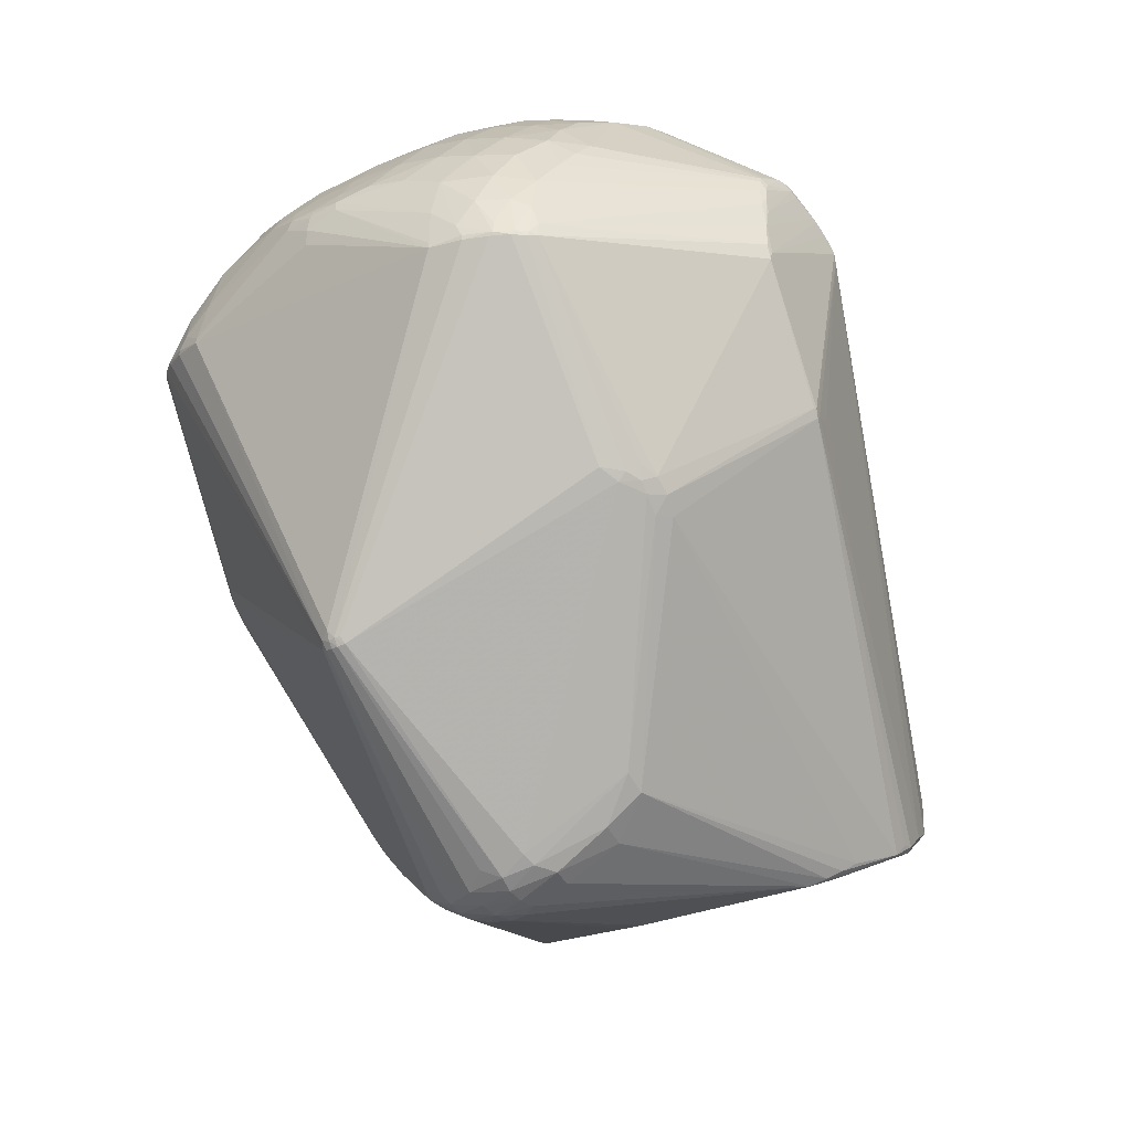
<metadata>
{"format":"obj","ext":"obj","renderer":"f3d","projection":"perspective","resolution":1024,"background":"white","views":[{"elev":28.6,"azim":-158.7,"up":"+Y"}]}
</metadata>
<code>
v 0.02408 0.01195 -0.3572
v 0.03231 0.02794 -0.3498
v 0.3446 0.1645 -0.07199
v 0.3576 0.1287 -0.07128
v 0.3408 0.1569 -0.08891
v 0.2959 0.1988 -0.1099
v 0.2907 0.2153 -0.09454
v -0.06331 -0.563 0.01564
v -0.06211 -0.5743 0.05617
v -0.2746 -0.5239 0.2101
v -0.2881 -0.512 0.1696
v -0.1562 -0.5785 0.1806
v -0.2018 -0.5585 0.1905
v -0.2461 -0.5369 0.1945
v -0.1175 -0.5879 0.153
v -0.07888 -0.5841 0.091
v -0.07173 -0.5503 -0.01178
v 0.2368 -0.147 -0.1301
v 0.2578 -0.1142 -0.127
v 0.3034 0.1379 0.2857
v 0.3629 -0.04186 0.1711
v 0.3631 -0.01641 0.2184
v 0.3632 0.002699 0.2462
v 0.3606 0.005914 0.2589
v 0.2795 -0.2009 0.1104
v -0.0563 -0.3023 -0.315
v 0.3032 0.2449 -0.02709
v 0.3442 0.176 0.109
v 0.2943 0.2227 0.199
v 0.2513 0.2049 0.3065
v 0.1608 0.03693 0.4427
v 0.2188 0.1411 0.3956
v 0.03248 -0.3145 -0.2374
v 0.1031 -0.07524 0.4239
v 0.305 0.2444 0.09099
v 0.3545 0.1684 0.01123
v 0.2657 -0.2086 0.1296
v 0.3159 -0.07978 0.313
v -0.05243 -0.2648 -0.33
v 0.3201 -0.07075 0.3127
v 0.306 -0.09953 0.306
v 0.3272 -0.05436 0.3122
v 0.3421 -0.02245 0.3014
v 0.2387 0.3068 -0.0288
v 0.1754 0.331 -0.07201
v 0.1791 0.3414 -0.05036
v -0.1205 -0.2471 -0.3574
v -0.142 -0.2826 -0.339
v 0.2338 0.3116 0.0746
v 0.1207 0.3737 -0.03395
v 0.104 0.3814 0.08025
v 0.2202 0.2922 0.2055
v 0.08437 0.3663 0.1997
v 0.1769 0.2685 0.3153
v 0.04657 0.3314 0.3159
v 0.1472 0.2093 0.4119
v 0.01647 0.2593 0.4184
v 0.02019 -0.02304 0.462
v 0.08497 0.1079 0.4717
v -0.2563 0.3293 0.1602
v -0.2419 0.3421 0.2023
v 0.03035 0.3972 -0.05272
v -0.0662 0.4032 -0.02828
v -0.05259 0.3862 -0.1093
v 0.02131 0.3656 -0.1198
v -0.07488 0.4044 0.05805
v -0.2518 0.3273 0.2391
v -0.2624 0.3149 0.2446
v -0.2833 0.2863 0.2549
v -0.2935 0.2717 0.2551
v -0.1744 -0.1968 -0.3414
v -0.2062 -0.2186 -0.3291
v -0.271 0.3119 0.1116
v -0.356 0.1383 0.07122
v -0.3539 0.1526 0.05091
v -0.05254 0.1652 0.4621
v -0.1177 0.04598 0.4475
v -0.001043 0.3905 0.1838
v -0.04376 0.3634 0.2725
v -0.0642 0.3024 0.3723
v -0.139 0.2042 0.4146
v -0.1993 0.08511 0.3971
v 0.007597 0.4084 0.06731
v -0.2733 -0.1439 -0.2661
v -0.2521 0.1259 -0.176
v -0.2357 0.1612 -0.1733
v 0.006894 0.3601 -0.137
v -0.05461 0.3775 -0.126
v -0.08957 0.3783 -0.1133
v -0.486 -0.3377 0.01636
v -0.3406 -0.4867 0.2032
v -0.4251 -0.4337 0.1677
v -0.4592 -0.4075 0.1371
v -0.3836 -0.4601 0.1805
v -0.4249 -0.3452 -0.06732
v -0.4848 -0.3845 0.116
v -0.4916 -0.3544 0.0615
v -0.4486 -0.3378 -0.04972
v -0.2635 -0.4037 -0.1172
v -0.2355 -0.4016 -0.1472
v -0.2255 -0.4074 -0.1457
v -0.2147 -0.4132 -0.1448
v -0.121 -0.5138 -0.04358
v -0.3096 0.244 0.2482
v 0.342 -0.01254 0.3073
v 0.3459 -0.003184 0.303
v 0.3455 -0.0136 0.3004
v -0.3078 -0.4827 0.2414
v -0.3306 -0.47 0.2391
v -0.2589 0.1434 -0.1605
v -0.2422 0.1478 -0.1751
v -0.2478 0.1614 -0.1604
v 0.3359 0.2063 -0.003821
v 0.3323 0.1977 -0.05053
v 0.3506 0.1708 -0.03351
v -0.1366 0.2737 0.3749
v -0.1713 0.2324 0.3841
v -0.02577 0.3751 -0.1287
v 0.008248 0.363 -0.1322
v -0.01465 0.3795 -0.1171
v -0.2796 0.2915 0.2523
v -0.2752 0.2929 0.258
v -0.01895 0.2222 0.4432
v 0.04599 0.1878 0.4543
v 0.0121 0.1303 0.4735
v -0.247 -0.5079 0.09452
v -0.1617 0.07255 0.4267
v -0.2423 0.3345 0.241
v 0.3566 0.01621 0.2703
v 0.3599 0.01589 0.2619
v -0.1318 -0.2661 -0.3494
v -0.1015 -0.2922 -0.3367
v -0.09293 -0.2781 -0.3441
v 0.03153 0.007545 -0.3552
v -0.1792 -0.5686 0.1861
v 0.03696 0.004422 -0.3516
v -0.122 -0.5601 0.06503
v -0.1022 -0.5215 -0.04737
v -0.07004 -0.576 0.03893
v -0.06821 -0.5815 0.06785
v -0.06319 -0.5734 0.03826
v 0.2271 0.3064 0.1375
v 0.1613 0.343 0.1487
v 0.1698 0.3479 0.0879
v -0.3145 -0.4675 0.08167
v 0.3281 -0.04386 0.3147
v 0.3242 -0.05247 0.3156
v -0.05673 -0.2798 -0.3276
v -0.08177 -0.2635 -0.3468
v -0.1266 -0.5025 -0.0625
v -0.0967 -0.5045 -0.08924
v -0.08941 -0.2411 -0.3521
v -0.1286 -0.3063 -0.3224
v -0.1521 -0.2979 -0.3224
v -0.4254 -0.391 0.03704
v -0.406 -0.352 -0.0759
v -0.1713 -0.2825 -0.3264
v 0.3114 -0.09134 0.3106
v -0.4878 -0.3548 0.02791
v -0.4821 -0.3396 -0.001087
v -0.4906 -0.3458 0.02818
v -0.2532 -0.4546 -0.02325
v -0.2459 -0.4589 -0.0222
v -0.2252 -0.4172 -0.1288
v -0.266 0.1205 -0.162
v -0.231 0.1757 -0.1646
v 0.1095 0.381 0.01943
v 0.1661 0.3526 0.02568
v 0.09559 0.3765 0.1405
v 0.15 0.3328 0.2084
v 0.169 0.2403 0.3639
v 0.1002 0.2715 0.3749
v 0.1193 0.2968 0.3221
v 0.3206 0.1924 -0.08566
v 0.2991 0.2257 -0.06974
v 0.2672 0.2713 0.1495
v 0.2755 0.2761 0.09084
v 0.2432 0.247 0.261
v 0.2647 0.2541 0.2038
v 0.2746 0.2169 0.2513
v 0.2081 0.2019 0.3676
v 0.2184 0.234 0.319
v 0.3563 0.1457 -0.05787
v 0.3592 0.1481 -0.03258
v -0.3415 -0.4638 0.2378
v -0.4261 -0.3294 -0.08727
v -0.4385 -0.3273 -0.07036
v -0.4394 -0.3416 -0.05641
v -0.4494 -0.3262 -0.05224
v -0.3927 -0.4327 0.222
v -0.4052 -0.4468 0.1751
v -0.414 -0.419 0.2128
v 0.1555 0.1206 0.4439
v 0.1906 0.09573 0.4263
v 0.1228 0.06508 0.4621
v -0.2488 0.3373 0.1748
v -0.2484 0.3363 0.1616
v -0.2397 0.3438 0.1809
v 0.2577 -0.2136 0.1387
v 0.02234 0.3802 -0.09574
v -0.02121 0.395 -0.08373
v -0.08842 0.348 0.3043
v -0.08273 0.3699 0.2586
v -0.1311 0.13 0.4424
v -0.171 0.1388 0.4153
v 0.07831 0.3874 -0.0377
v 0.3301 -0.04871 0.3096
v 0.1794 0.3432 -0.04285
v 0.2067 0.3264 -0.045
v 0.2151 0.3242 -0.01884
v 0.1784 0.339 -0.05709
v 0.1514 0.3572 -0.0502
v 0.1468 0.3535 -0.06072
v 0.3527 0.1413 -0.07928
v 0.3551 0.1415 -0.07365
v 0.3446 0.1572 -0.08456
v 0.3595 0.1301 -0.06541
v 0.3605 0.1208 -0.06281
v 0.3614 0.1296 -0.04958
v 0.2407 0.1734 0.3541
v 0.185 0.1681 0.4113
v -0.3491 0.1638 0.04551
v -0.3509 0.1623 0.04859
v -0.3539 0.1533 0.04472
v 0.3479 -0.00734 0.2954
v -0.07952 0.4017 0.09249
v 0.361 0.1307 -0.01744
v 0.3204 -0.06055 0.3158
v -0.2684 0.3022 0.2562
v -0.2806 0.2851 0.2588
v 0.297 0.2019 -0.1051
v -0.07905 -0.5742 0.04578
v -0.06629 -0.5574 -5.031e-05
v 0.3243 0.1798 -0.0958
v 0.3233 0.1762 -0.09946
v 0.03732 0.01524 -0.3513
v 0.02773 0.01881 -0.3553
v -0.2773 0.3041 0.1101
v -0.2627 0.3224 0.1361
v -0.2442 0.3417 0.1892
v -0.07527 0.3802 -0.1195
v -0.05964 0.3849 0.2171
v -0.03683 0.3979 0.1664
v -0.01916 0.3792 0.2272
v 0.01052 0.0192 -0.3543
v 0.03017 0.299 0.3765
v 0.07647 0.2367 0.4204
v -0.3061 0.2533 0.2526
v -0.03711 0.4077 0.1126
v -0.04104 0.4121 0.0653
v -0.2328 0.3451 0.2149
v -0.2991 0.2634 0.2553
v 0.2873 -0.1914 0.1053
v 0.1706 0.3203 -0.08475
v -0.1851 -0.2081 -0.3397
v -0.1072 -0.3056 -0.3265
v -0.0698 -0.3167 -0.306
v -0.2855 0.2776 0.2589
v -0.1007 0.3143 0.35
v -0.1023 0.2592 0.3988
v -0.2204 0.1715 -0.1789
v 0.01788 0.01554 -0.3569
v -0.09898 0.3772 -0.106
v 0.3621 0.01368 0.2531
v -0.475 -0.3646 0.144
v -0.491 -0.3691 0.09172
v 0.3328 -0.03332 0.3126
v -0.08618 0.1051 0.4633
v -0.02184 0.0697 0.4749
v -0.05364 0.01005 0.4591
v 0.1997 0.2792 0.2683
v 0.0704 0.3509 0.2571
v 0.136 0.3173 0.2664
v 0.3639 0.006897 0.2376
v 0.3647 -0.005896 0.2192
v 0.364 -0.004665 0.2323
v -0.4811 -0.3636 0.04049
v -0.4645 -0.3597 0.01105
v 0.2808 0.2758 0.03164
v 0.3102 0.2441 0.03468
v -0.466 -0.3777 0.1707
v -0.4589 -0.4001 0.1886
v -0.4731 -0.3965 0.1379
v -0.1357 -0.5848 0.1696
v -0.1066 -0.5678 0.06426
v -0.2336 0.3471 0.2062
v -0.3734 -0.4448 0.2292
v 0.05135 0.0486 0.4773
v -0.08032 -0.5181 -0.07137
v -0.02241 0.4063 -0.03747
v -0.05579 0.3976 -0.07168
v 0.002401 0.4017 0.1308
v -0.2745 -0.5011 0.244
v -0.2852 -0.4953 0.2434
v -0.2674 -0.5048 0.2439
v -0.1708 -0.551 0.227
v -0.1949 -0.54 0.2332
v -0.07952 0.3929 -0.07378
v -0.07644 0.3872 -0.09851
v 0.01655 0.02514 -0.3522
v -0.1481 -0.5601 0.2175
v -0.2562 -0.5105 0.2433
v -0.2402 -0.5184 0.2416
v -0.2165 0.1623 -0.1865
v -0.1281 -0.5663 0.2024
v -0.1086 -0.5691 0.1784
v -0.3481 -0.4599 0.2363
v -0.09017 0.3811 -0.1076
v -0.0939 0.3837 -0.09234
v -0.07111 -0.5275 -0.05392
v -0.2789 0.3006 0.1003
v -0.06538 -0.5355 -0.03532
v -0.2189 -0.5287 0.2381
v -0.2243 -0.548 0.1937
v -0.08792 -0.5692 0.1417
v 0.02146 0.3698 0.2422
v -0.004293 0.3535 0.2899
v -0.09731 -0.5867 0.1238
v 0.03508 0.3848 0.1863
v 0.2374 -0.1605 -0.1148
v 0.2487 0.303 0.01701
v 0.2039 0.3312 0.01373
v 0.2502 -0.127 -0.1289
v 0.2507 -0.09847 -0.1426
v 0.2595 -0.09633 -0.1338
v 0.2532 -0.07441 -0.1476
v 0.2664 -0.102 -0.1179
v 0.1186 0.1641 0.4483
v 0.2624 -0.1233 -0.1124
v 0.2529 -0.1423 -0.1124
v -0.1911 0.1787 0.3915
v 0.3488 0.004632 0.2965
v -0.06568 0.2441 0.4231
v -0.09838 0.1885 0.4413
v -0.1967 0.1767 -0.1899
v 0.09007 0.006578 0.4631
v 0.1219 -0.02465 0.4428
v 0.06989 -0.05466 0.4436
v -0.01243 0.3263 0.345
v -0.05093 0.3385 0.3235
v -0.02616 0.2884 0.3956
v -0.4349 -0.4051 0.2024
v -0.4446 -0.4202 0.159
v -0.09285 -0.5722 0.05793
v -0.1627 -0.2391 -0.3507
v -0.1557 -0.2222 -0.3537
v 0.1599 0.355 -0.024
v -0.05696 0.3813 -0.1223
v -0.07713 0.3827 -0.1142
v -0.2548 0.3206 0.2512
v 0.359 -0.05539 0.1602
v 0.3597 -0.05141 0.17
v 0.04604 0.3947 0.1288
v 0.364 -0.02733 0.1949
v -0.4109 -0.3336 -0.1024
v -0.2566 0.3224 0.2439
v -0.02779 0.3721 -0.1324
v -0.07153 0.4043 0.02261
v 0.281 -0.201 0.1043
v 0.2865 -0.1934 0.1085
v 0.05962 0.3992 0.01086
v 0.05425 0.3996 0.07007
v 0.01729 0.4075 0.007173
v 0.351 0.1685 0.06228
v -0.1713 -0.2532 -0.3432
v -0.02137 -0.3314 -0.2606
v -0.2607 -0.4506 -0.0236
v 0.2075 0.3196 -0.05501
v 0.3407 0.1642 0.1463
v -0.1321 -0.2172 -0.3561
v -0.1811 -0.2643 -0.3335
v -0.2483 0.3285 0.2472
v -0.2127 -0.2369 -0.3194
v -0.2599 -0.1211 -0.2691
v 0.3021 0.1853 0.2461
v 0.2806 0.1747 0.2973
v 0.3194 0.1893 0.2002
v 0.2239 0.0725 0.4088
v 0.2055 0.02206 0.4195
v 0.25 0.1145 0.3805
v 0.04526 -0.2914 -0.2405
v 0.1422 -0.07316 0.4126
v 0.1693 -0.02247 0.4253
v -0.2465 -0.4062 -0.1288
v 0.2703 0.1445 0.3425
v 0.3225 0.2059 0.1515
v 0.2972 0.2397 0.1468
v 0.3298 0.2103 0.1
v -0.2566 -0.2002 -0.2826
v 0.3346 0.2101 0.04813
v -0.241 -0.4889 0.04246
v 0.2681 0.2815 -0.01987
v -0.003887 -0.311 -0.271
v -0.3587 -0.4537 0.2337
v -0.2353 0.3471 0.197
v -0.0973 0.3865 -0.06048
v -0.2469 -0.1755 -0.2938
v 0.02251 0.02374 -0.3538
v -0.2182 0.128 0.3787
v -0.02587 0.4113 0.01428
f 224 160 90
f 162 156 150
f 100 154 102
f 192 127 342
f 104 74 97
f 104 265 248
f 84 374 397
f 141 320 359
f 326 214 4
f 223 104 248
f 11 14 10
f 161 90 160
f 224 90 161
f 145 126 11
f 11 277 145
f 145 277 126
f 84 187 189
f 189 187 160
f 384 156 100
f 100 164 384
f 156 384 99
f 99 384 164
f 126 277 155
f 11 126 285
f 159 155 277
f 162 155 159
f 159 161 160
f 100 102 101
f 248 265 281
f 268 270 269
f 269 270 58
f 77 127 192
f 77 270 268
f 16 37 199
f 11 285 12
f 30 376 180
f 286 242 226
f 203 242 286
f 204 77 268
f 127 77 204
f 84 397 389
f 373 371 355
f 355 389 373
f 355 154 100
f 100 156 355
f 9 141 359
f 158 360 352
f 41 360 158
f 41 199 37
f 16 199 41
f 158 306 41
f 253 360 359
f 325 4 218
f 326 4 325
f 325 324 326
f 154 48 153
f 153 48 256
f 256 48 132
f 5 236 235
f 214 236 5
f 136 214 326
f 136 236 214
f 326 324 136
f 136 324 39
f 2 236 237
f 311 263 112
f 74 104 75
f 104 223 75
f 75 223 224
f 97 74 75
f 75 161 97
f 224 161 75
f 11 10 91
f 192 342 282
f 282 191 91
f 82 399 282
f 282 399 248
f 248 281 282
f 282 127 82
f 282 342 127
f 165 189 160
f 165 224 110
f 165 160 224
f 84 189 165
f 278 159 156
f 162 159 278
f 195 336 31
f 338 336 58
f 158 301 305
f 305 306 158
f 328 221 56
f 171 56 181
f 181 56 221
f 193 221 328
f 328 59 193
f 193 59 195
f 27 175 44
f 171 181 182
f 182 181 30
f 322 49 321
f 250 358 66
f 66 226 250
f 201 290 62
f 242 203 79
f 79 203 202
f 128 67 372
f 128 372 202
f 202 203 128
f 127 204 205
f 205 399 82
f 82 127 205
f 246 339 341
f 81 204 334
f 334 204 268
f 372 67 356
f 95 355 156
f 188 355 95
f 156 159 95
f 95 159 188
f 98 355 188
f 98 159 160
f 188 159 98
f 84 389 186
f 389 355 186
f 186 187 84
f 355 98 186
f 160 187 186
f 186 98 160
f 157 48 154
f 371 48 157
f 154 355 157
f 157 355 371
f 255 374 71
f 255 397 374
f 72 371 373
f 72 255 345
f 397 255 72
f 373 389 72
f 72 389 397
f 71 245 346
f 346 245 262
f 346 255 71
f 345 255 346
f 47 345 346
f 320 141 8
f 320 33 18
f 142 176 177
f 177 49 142
f 390 36 113
f 28 390 388
f 25 41 37
f 360 41 25
f 359 360 25
f 16 41 315
f 315 41 306
f 381 324 323
f 323 18 381
f 381 18 33
f 39 324 381
f 148 39 381
f 218 21 351
f 21 352 351
f 360 253 351
f 351 352 360
f 320 18 330
f 330 18 323
f 359 320 330
f 330 253 359
f 323 324 19
f 324 325 19
f 19 330 323
f 103 162 150
f 150 138 103
f 103 138 139
f 16 139 140
f 140 139 141
f 141 9 140
f 140 9 359
f 359 25 140
f 140 37 16
f 140 25 37
f 137 139 285
f 126 155 137
f 137 285 126
f 162 139 137
f 131 132 48
f 131 345 47
f 114 27 113
f 149 136 39
f 149 39 148
f 47 262 1
f 262 237 1
f 222 223 311
f 311 112 222
f 222 112 110
f 110 224 222
f 224 223 222
f 166 112 263
f 73 263 311
f 395 66 358
f 286 226 395
f 226 66 395
f 263 73 309
f 309 73 239
f 109 91 10
f 92 282 343
f 191 282 92
f 11 91 94
f 94 191 11
f 91 191 94
f 96 159 277
f 96 281 265
f 96 282 281
f 156 162 367
f 367 278 156
f 162 278 367
f 288 269 58
f 58 336 288
f 288 125 269
f 59 125 288
f 288 336 195
f 195 59 288
f 382 301 158
f 147 146 379
f 379 146 267
f 267 105 379
f 306 305 15
f 15 344 139
f 314 14 11
f 11 13 314
f 314 10 14
f 314 13 10
f 11 12 135
f 135 13 11
f 10 13 135
f 328 56 247
f 220 181 221
f 220 376 30
f 30 181 220
f 379 105 378
f 106 380 378
f 378 105 106
f 194 378 380
f 379 378 194
f 194 31 379
f 195 31 194
f 194 193 195
f 332 380 106
f 376 20 375
f 375 180 376
f 377 29 375
f 375 29 180
f 174 175 27
f 27 114 174
f 87 254 6
f 2 87 6
f 235 236 6
f 6 236 2
f 392 44 321
f 27 44 392
f 368 44 175
f 30 180 178
f 178 182 30
f 171 173 172
f 172 56 171
f 246 247 172
f 172 247 56
f 171 182 54
f 54 173 171
f 273 173 54
f 317 339 55
f 55 339 246
f 246 172 55
f 55 172 173
f 51 143 144
f 142 49 144
f 144 143 142
f 321 44 210
f 210 322 321
f 120 201 62
f 290 400 363
f 62 290 363
f 363 361 62
f 340 339 317
f 317 79 340
f 340 79 202
f 251 203 286
f 286 128 251
f 251 128 203
f 81 117 331
f 331 204 81
f 331 205 204
f 399 205 331
f 248 399 331
f 331 252 248
f 117 252 331
f 123 341 333
f 76 334 268
f 268 269 76
f 269 125 76
f 76 125 123
f 123 333 76
f 76 333 334
f 258 252 117
f 122 229 69
f 117 229 122
f 372 356 350
f 116 372 350
f 69 229 350
f 350 356 69
f 350 117 116
f 350 229 117
f 371 72 365
f 365 72 345
f 365 48 371
f 365 131 48
f 345 131 365
f 370 262 47
f 47 346 370
f 370 346 262
f 233 33 320
f 320 8 233
f 141 139 233
f 233 8 141
f 218 4 217
f 227 274 275
f 227 184 36
f 36 274 227
f 113 27 280
f 280 390 113
f 377 130 369
f 369 28 377
f 130 28 369
f 36 390 364
f 390 28 364
f 148 381 393
f 393 381 33
f 330 19 329
f 253 330 329
f 218 351 329
f 329 351 253
f 163 139 162
f 162 103 163
f 163 103 139
f 391 155 162
f 162 137 391
f 391 137 155
f 285 139 232
f 232 344 285
f 139 344 232
f 115 114 113
f 113 36 115
f 36 184 115
f 115 3 114
f 133 149 148
f 47 149 133
f 133 131 47
f 132 131 133
f 152 149 47
f 47 1 152
f 136 149 134
f 236 136 134
f 149 152 134
f 134 152 1
f 134 237 236
f 134 1 237
f 2 237 398
f 398 87 2
f 398 237 262
f 357 87 398
f 262 245 398
f 238 73 311
f 238 223 248
f 311 223 238
f 239 73 238
f 197 309 239
f 396 309 197
f 89 263 308
f 263 309 308
f 63 400 290
f 63 395 358
f 63 358 250
f 250 400 63
f 192 282 190
f 190 77 192
f 287 282 91
f 287 190 282
f 77 190 287
f 108 10 294
f 108 109 10
f 294 270 108
f 270 109 108
f 185 307 91
f 91 109 185
f 185 109 270
f 270 77 185
f 77 307 185
f 294 10 293
f 293 270 294
f 58 270 293
f 10 313 303
f 303 302 10
f 303 313 58
f 58 302 303
f 343 282 283
f 282 96 283
f 159 96 266
f 97 161 266
f 161 159 266
f 266 96 265
f 266 104 97
f 265 104 266
f 93 92 343
f 93 277 11
f 93 96 277
f 343 283 93
f 93 283 96
f 11 191 93
f 191 92 93
f 34 338 301
f 301 382 34
f 383 382 158
f 383 38 379
f 158 38 383
f 379 31 383
f 383 31 336
f 336 338 337
f 337 383 336
f 382 383 337
f 338 34 337
f 337 34 382
f 379 38 228
f 228 147 379
f 38 147 228
f 40 147 38
f 158 352 40
f 40 38 158
f 105 267 42
f 42 267 146
f 146 147 42
f 147 40 42
f 352 207 42
f 42 40 352
f 105 42 107
f 107 42 207
f 106 105 107
f 275 274 276
f 274 23 276
f 23 107 276
f 284 15 305
f 301 12 284
f 284 305 301
f 344 15 284
f 284 12 285
f 285 344 284
f 318 315 306
f 306 15 318
f 16 315 318
f 318 139 16
f 318 15 139
f 296 135 12
f 296 12 301
f 301 338 296
f 296 338 58
f 57 341 123
f 246 341 57
f 57 247 246
f 328 247 124
f 123 125 124
f 124 57 123
f 247 57 124
f 124 59 328
f 124 125 59
f 32 220 221
f 32 194 380
f 221 193 32
f 193 194 32
f 376 220 385
f 385 20 376
f 385 32 380
f 220 32 385
f 380 332 385
f 385 332 20
f 129 332 130
f 20 332 129
f 129 375 20
f 129 130 377
f 377 375 129
f 235 6 234
f 6 368 231
f 175 174 231
f 174 234 231
f 231 234 6
f 45 6 254
f 45 368 6
f 211 368 45
f 45 213 211
f 45 254 87
f 87 213 45
f 180 29 179
f 179 178 180
f 179 387 176
f 29 387 179
f 170 53 273
f 35 387 388
f 35 280 177
f 35 177 176
f 176 387 35
f 388 390 35
f 390 280 35
f 386 29 377
f 386 387 29
f 388 387 386
f 377 28 386
f 386 28 388
f 273 54 271
f 271 170 273
f 182 178 271
f 271 54 182
f 317 55 316
f 273 53 272
f 272 173 273
f 272 55 173
f 272 316 55
f 51 361 362
f 361 363 362
f 169 353 53
f 169 143 51
f 51 362 169
f 169 362 353
f 169 170 143
f 53 170 169
f 250 226 249
f 249 226 242
f 209 210 44
f 209 368 211
f 44 368 209
f 51 144 168
f 49 322 168
f 168 144 49
f 211 213 212
f 201 120 348
f 200 120 62
f 62 212 200
f 200 212 213
f 259 340 202
f 202 372 259
f 259 372 116
f 80 341 339
f 339 340 80
f 340 259 80
f 80 333 341
f 69 238 70
f 248 252 70
f 70 238 248
f 230 258 117
f 117 122 230
f 230 122 69
f 69 70 230
f 252 258 230
f 230 70 252
f 356 60 68
f 286 395 61
f 61 128 286
f 61 356 67
f 67 128 61
f 215 4 214
f 215 217 4
f 3 115 215
f 218 217 219
f 219 217 184
f 184 227 219
f 219 21 218
f 219 227 275
f 177 280 279
f 321 49 279
f 49 177 279
f 279 392 321
f 27 392 279
f 279 280 27
f 264 274 36
f 36 364 264
f 264 23 274
f 264 28 130
f 264 364 28
f 148 393 26
f 256 132 26
f 26 133 148
f 132 133 26
f 218 329 327
f 327 329 19
f 327 325 218
f 327 19 325
f 214 5 216
f 216 215 214
f 3 215 216
f 216 5 235
f 235 234 216
f 216 234 174
f 216 174 114
f 114 3 216
f 89 335 261
f 261 263 89
f 261 166 263
f 396 197 198
f 198 63 396
f 395 63 198
f 299 308 298
f 298 308 309
f 298 309 396
f 396 63 298
f 91 307 394
f 394 287 91
f 394 307 77
f 77 287 394
f 10 302 295
f 295 293 10
f 295 302 58
f 58 293 295
f 225 332 106
f 106 107 225
f 22 276 107
f 10 135 297
f 135 296 297
f 297 313 10
f 58 313 297
f 297 296 58
f 7 368 175
f 175 231 7
f 7 231 368
f 170 271 52
f 142 143 52
f 143 170 52
f 52 176 142
f 52 179 176
f 178 179 52
f 52 271 178
f 53 353 319
f 319 272 53
f 316 272 319
f 83 362 363
f 83 400 250
f 83 363 400
f 250 249 83
f 353 362 83
f 51 168 167
f 167 361 51
f 167 50 361
f 206 212 62
f 50 212 206
f 62 361 206
f 361 50 206
f 46 209 211
f 211 212 46
f 347 212 50
f 50 167 347
f 347 167 168
f 322 210 347
f 347 168 322
f 201 348 64
f 357 348 118
f 118 348 120
f 118 87 357
f 241 335 89
f 245 335 241
f 88 348 357
f 245 241 88
f 88 241 348
f 65 200 213
f 120 200 119
f 87 118 119
f 119 118 120
f 200 65 119
f 119 213 87
f 119 65 213
f 333 80 260
f 116 117 260
f 260 259 116
f 260 80 259
f 260 117 81
f 81 334 260
f 334 333 260
f 69 356 121
f 356 68 121
f 121 68 60
f 121 60 239
f 121 238 69
f 239 238 121
f 184 217 183
f 217 215 183
f 183 115 184
f 183 215 115
f 33 233 312
f 312 310 33
f 233 310 312
f 366 393 33
f 33 310 366
f 366 26 393
f 256 26 257
f 26 366 257
f 112 166 86
f 166 261 86
f 110 112 86
f 304 261 335
f 71 374 304
f 304 86 261
f 304 245 71
f 304 335 245
f 240 61 395
f 395 198 240
f 356 61 240
f 291 63 290
f 291 298 63
f 299 298 291
f 290 201 291
f 201 64 291
f 332 225 24
f 130 332 24
f 24 107 23
f 24 225 107
f 24 264 130
f 23 264 24
f 43 107 207
f 207 22 43
f 43 22 107
f 354 207 352
f 354 22 207
f 354 352 21
f 276 22 354
f 275 276 354
f 354 219 275
f 21 219 354
f 316 319 78
f 208 347 210
f 212 347 208
f 210 209 208
f 209 46 208
f 208 46 212
f 349 64 348
f 348 241 349
f 299 291 349
f 349 291 64
f 349 308 299
f 89 308 349
f 349 241 89
f 300 398 245
f 245 88 300
f 357 398 300
f 300 88 357
f 151 153 256
f 151 102 154
f 154 153 151
f 151 138 150
f 139 138 151
f 151 99 164
f 151 101 102
f 150 156 151
f 156 99 151
f 151 164 100
f 100 101 151
f 289 366 310
f 289 257 366
f 289 310 233
f 256 257 289
f 289 151 256
f 85 374 84
f 85 165 110
f 84 165 85
f 196 198 197
f 196 240 198
f 196 197 239
f 239 60 196
f 196 60 356
f 356 240 196
f 244 78 242
f 316 78 244
f 242 79 244
f 244 79 317
f 317 316 244
f 243 249 242
f 242 78 243
f 353 83 292
f 292 83 249
f 292 319 353
f 292 78 319
f 249 243 292
f 292 243 78
f 17 233 139
f 17 289 233
f 139 151 17
f 151 289 17
f 110 86 111
f 111 85 110
f 86 304 111
f 111 304 374
f 374 85 111

</code>
